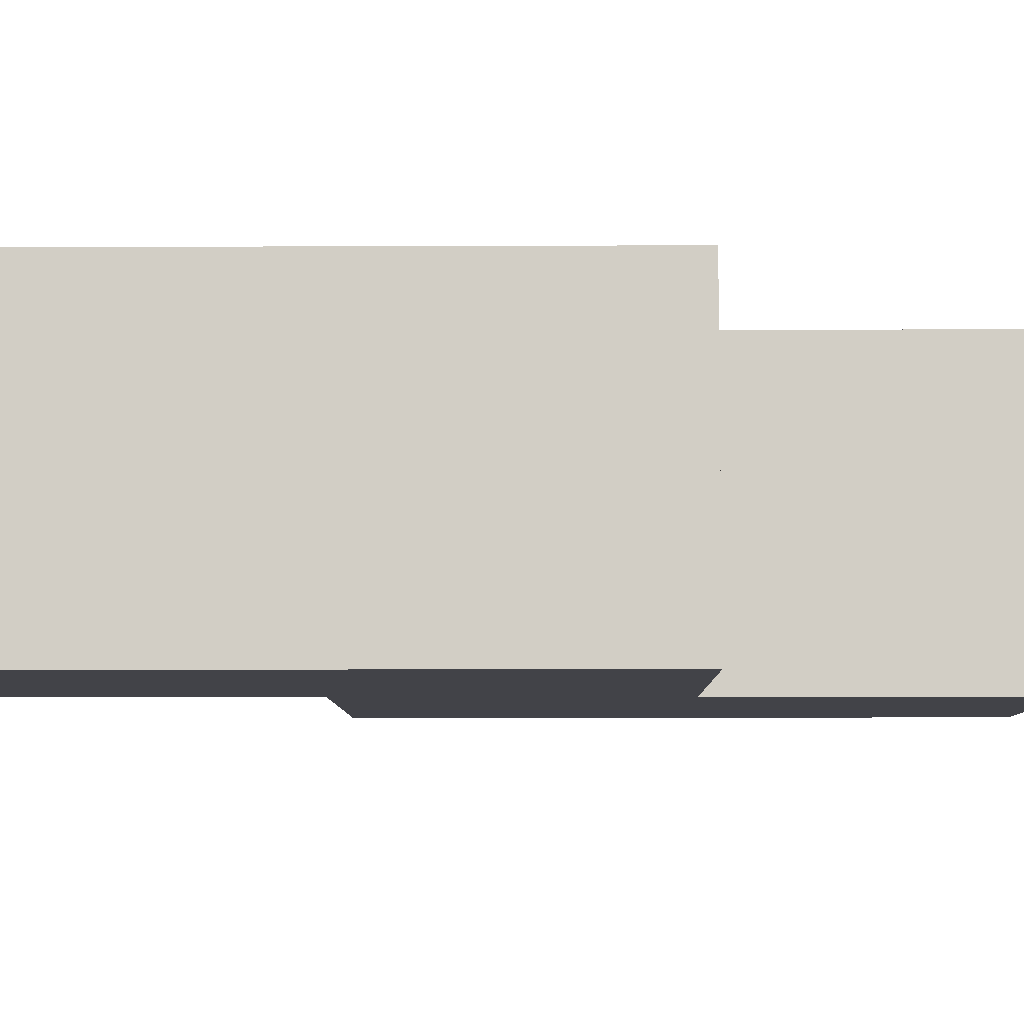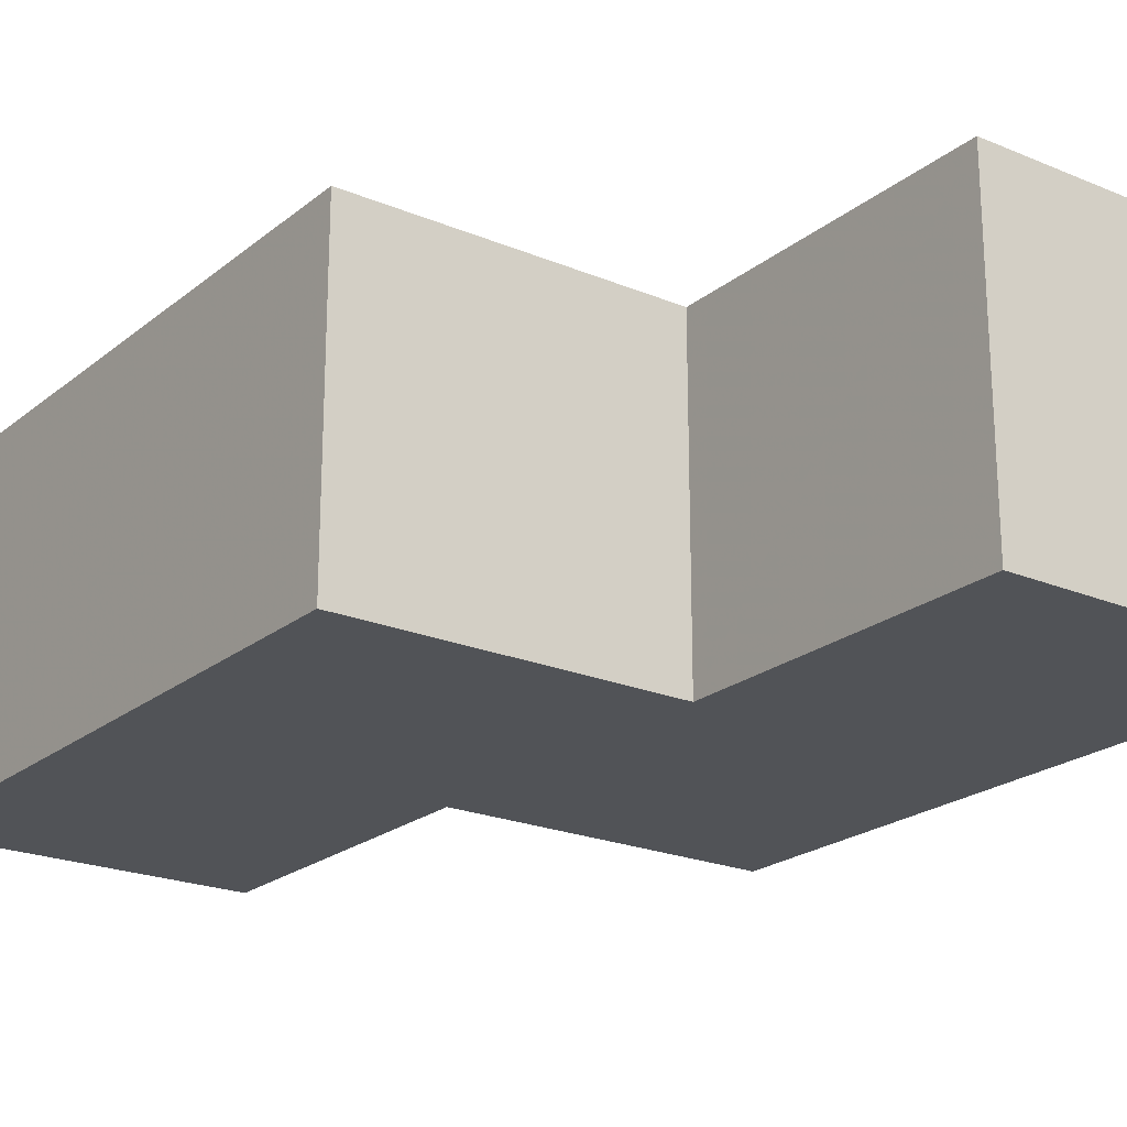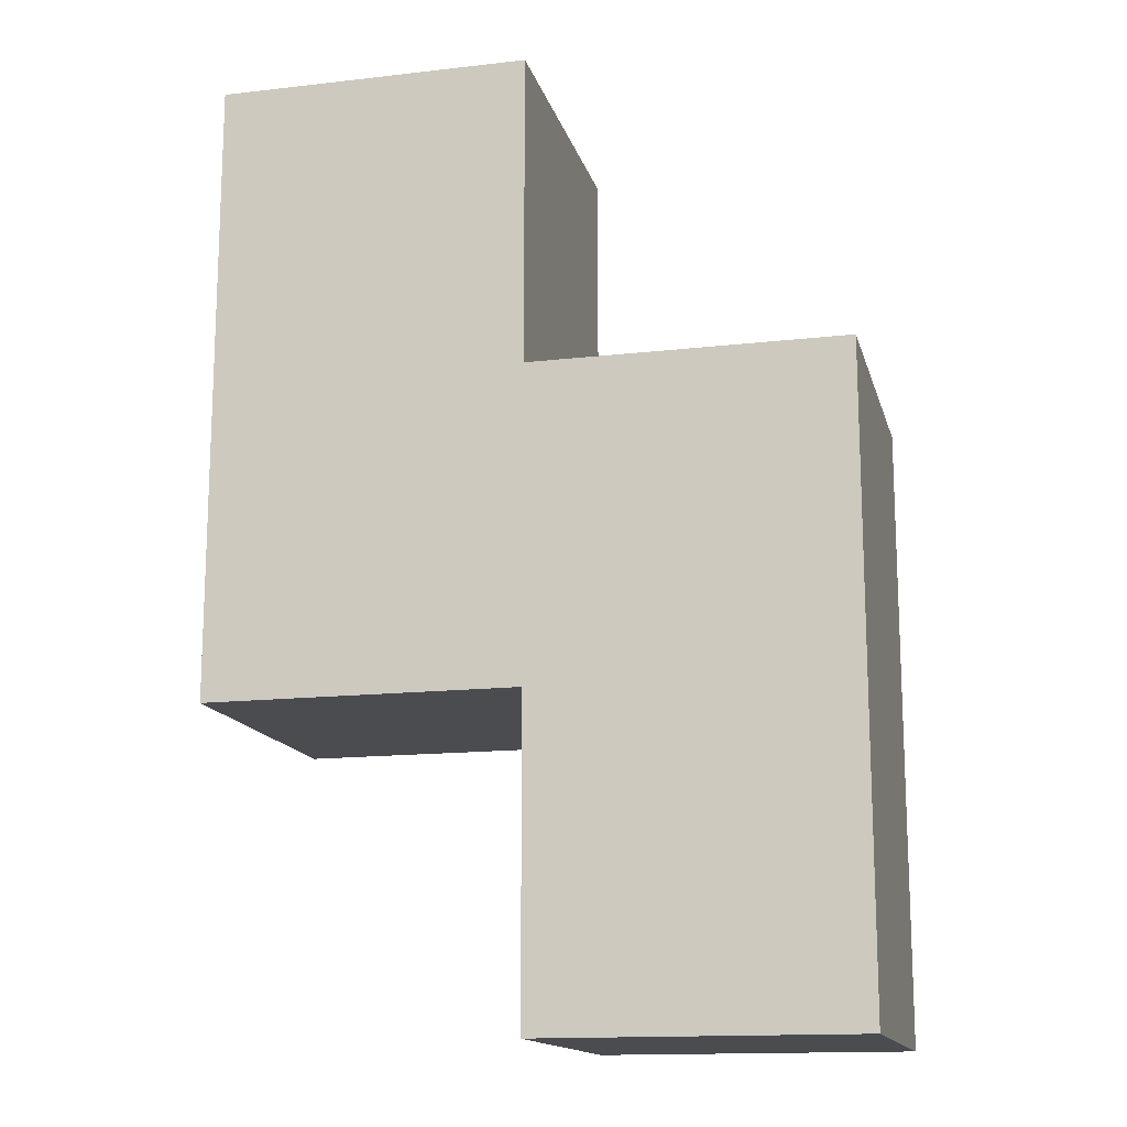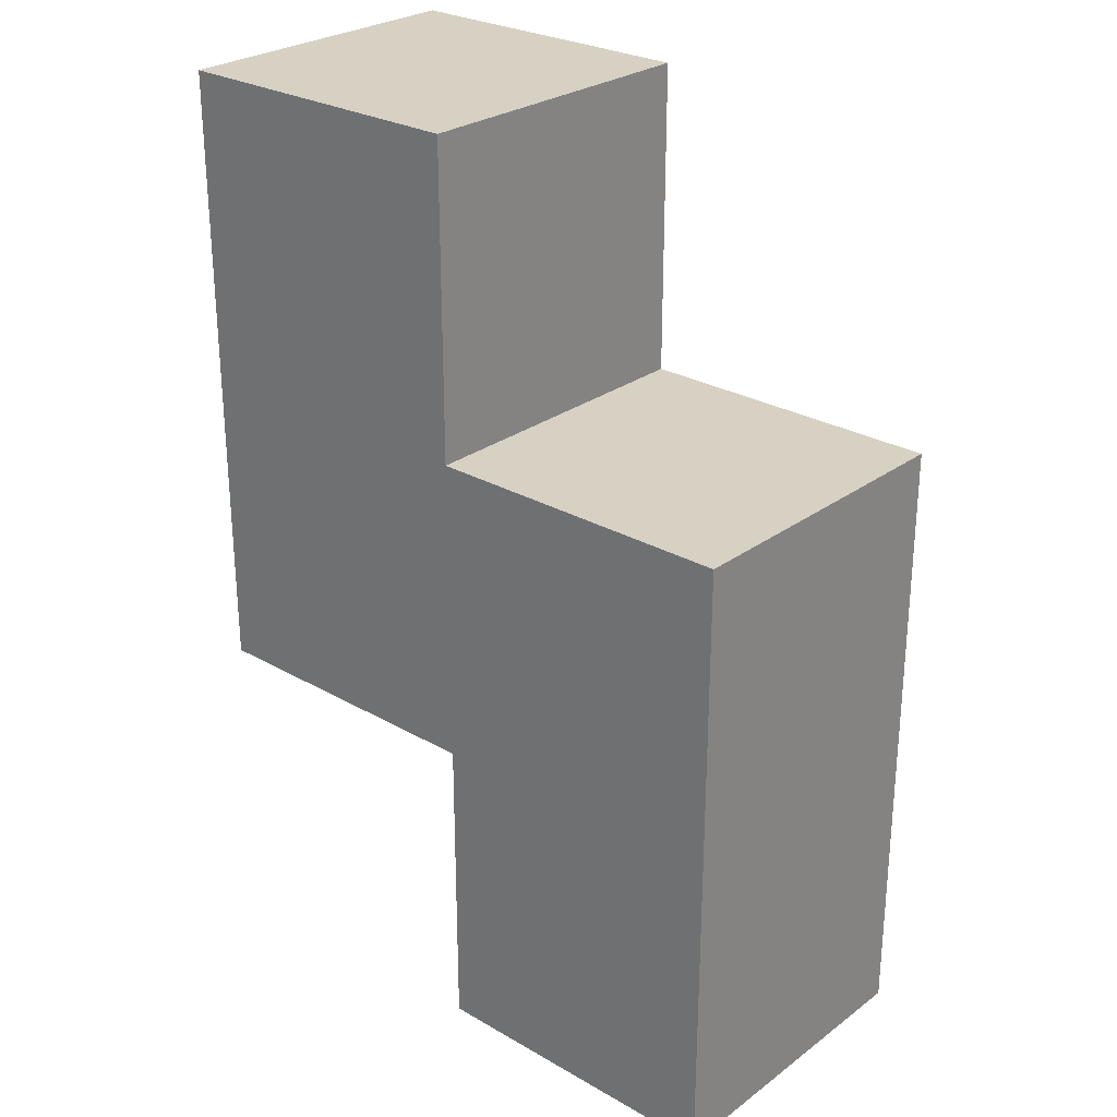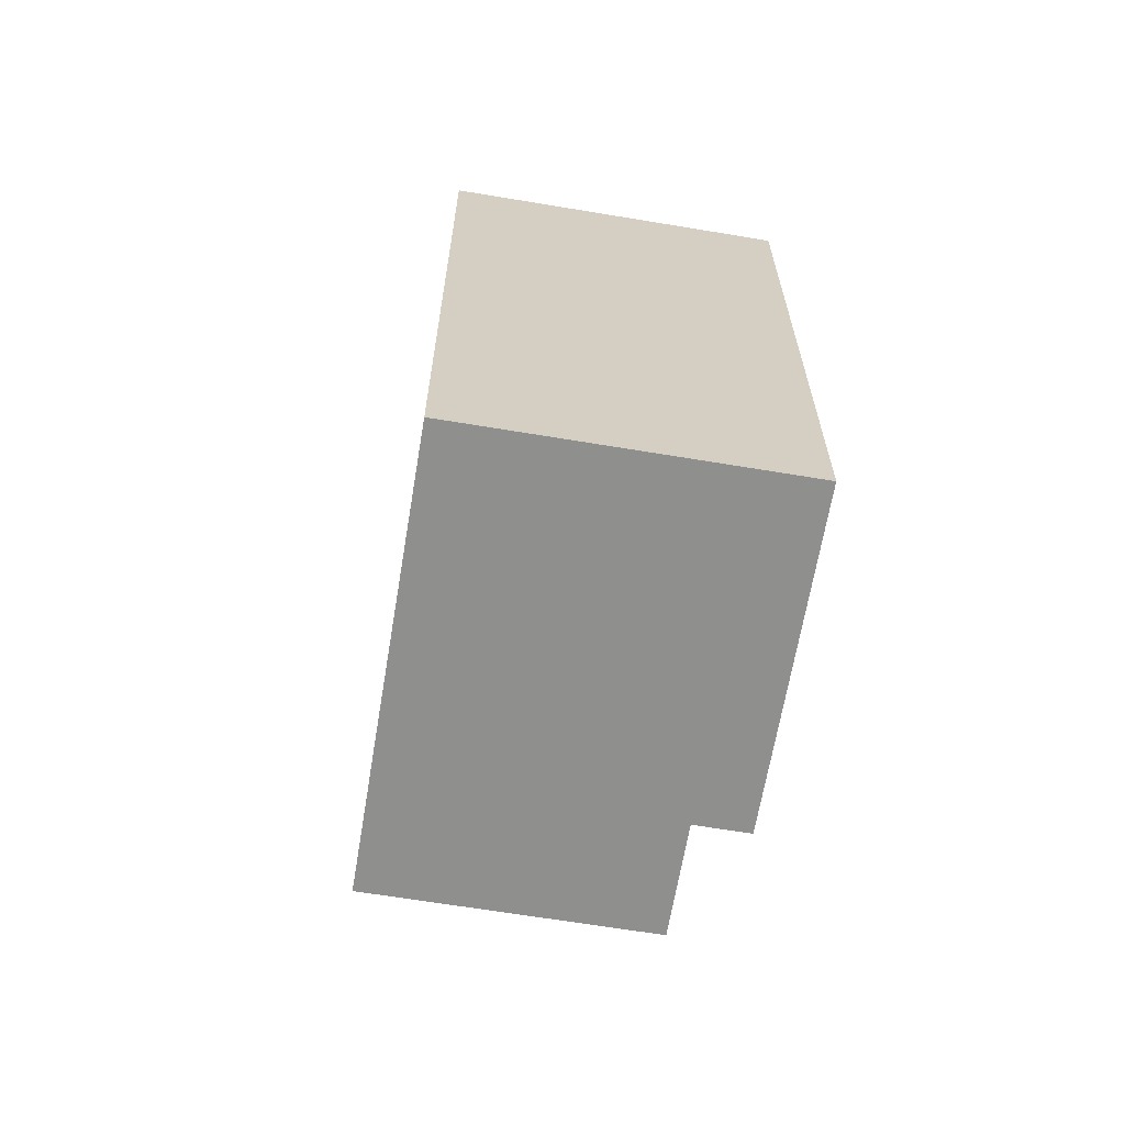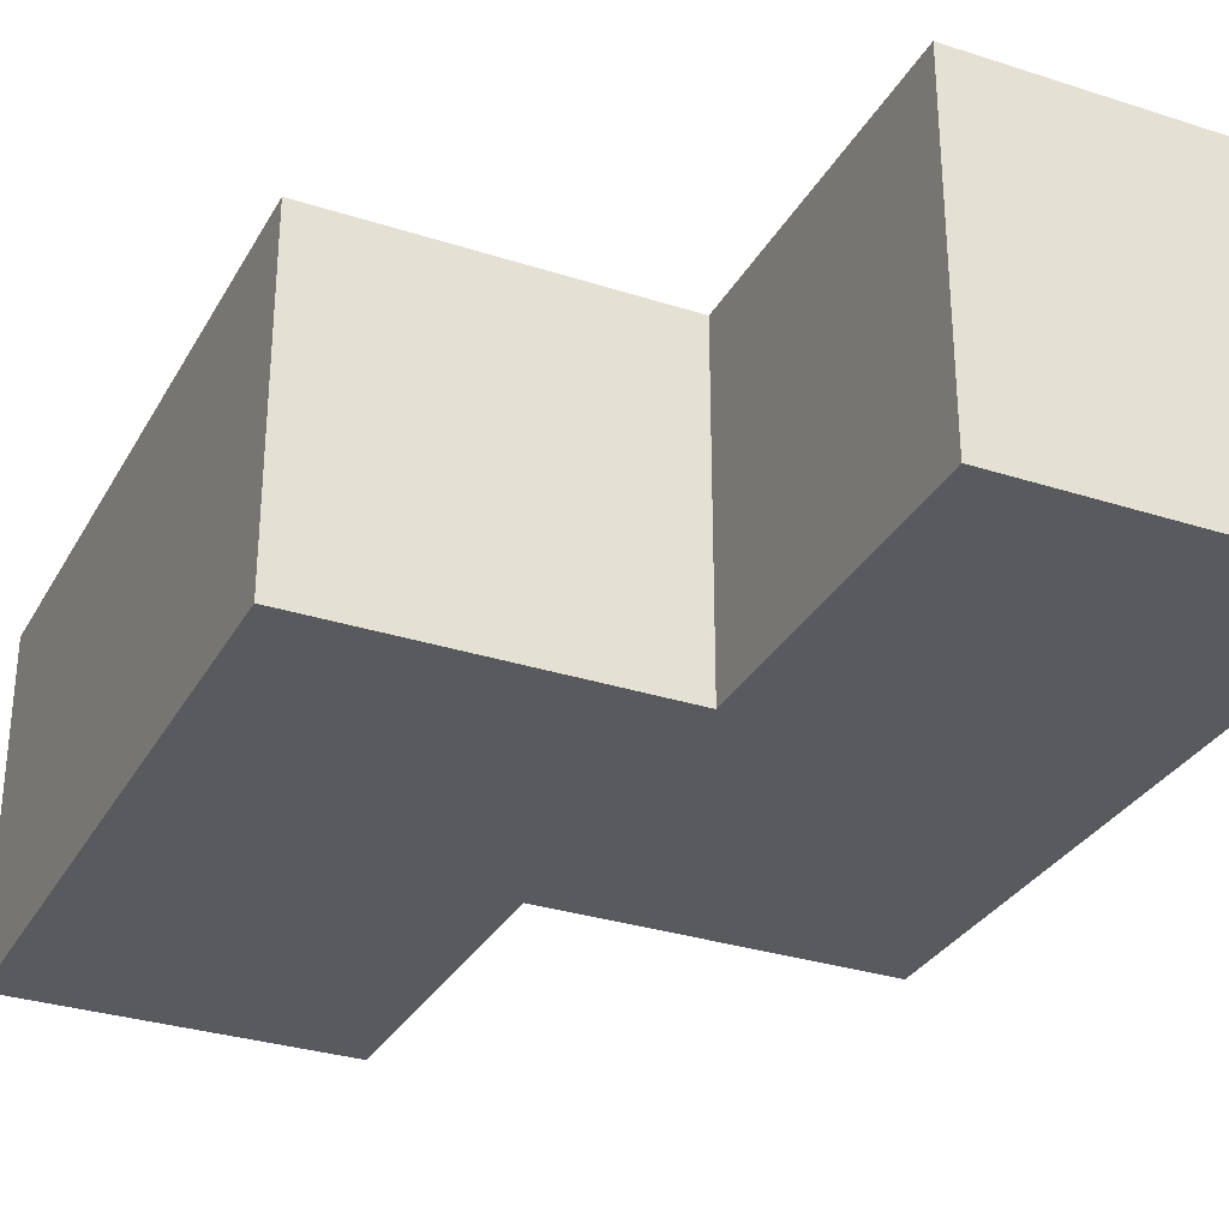
<metadata>
{"format":"obj","ext":"obj","renderer":"f3d","projection":"perspective","resolution":1024,"background":"white","views":[{"elev":-7.6,"azim":90.7,"up":"+Y"},{"elev":-21.9,"azim":-36.2,"up":"+Y"},{"elev":-14.8,"azim":-166.1,"up":"+Z"},{"elev":27.1,"azim":-138.4,"up":"+Z"},{"elev":-65.3,"azim":-99.5,"up":"+Z"},{"elev":-31.1,"azim":-24.8,"up":"+Y"}]}
</metadata>
<code>
o Mesh 0
v 1.263 1.01 1.01
v 1.263 1.01 0.757
v 1.263 1.01 0.505
v 1.263 0.757 1.01
v 1.263 0.757 0.757
v 1.263 0.757 0.505
v 1.01 1.01 1.01
v 1.01 1.01 0.757
v 1.01 1.01 0.505
v 1.01 1.01 0.252
v 1.01 0.757 1.01
v 1.01 0.757 0.757
v 1.01 0.757 0.505
v 1.01 0.757 0.252
v 0.757 1.01 0.757
v 0.757 1.01 0.505
v 0.757 1.01 0.252
v 0.757 0.757 0.757
v 0.757 0.757 0.505
v 0.757 0.757 0.252
f 11 12 5 4
f 4 5 2 1
f 1 2 8 7
f 7 8 12 11
f 7 11 4 1
f 18 19 13 12
f 8 9 16 15
f 15 16 19 18
f 15 18 12 8
f 12 13 6 5
f 5 6 3 2
f 2 3 9 8
f 9 3 6 13
f 19 20 14 13
f 13 14 10 9
f 9 10 17 16
f 16 17 20 19
f 17 10 14 20

</code>
